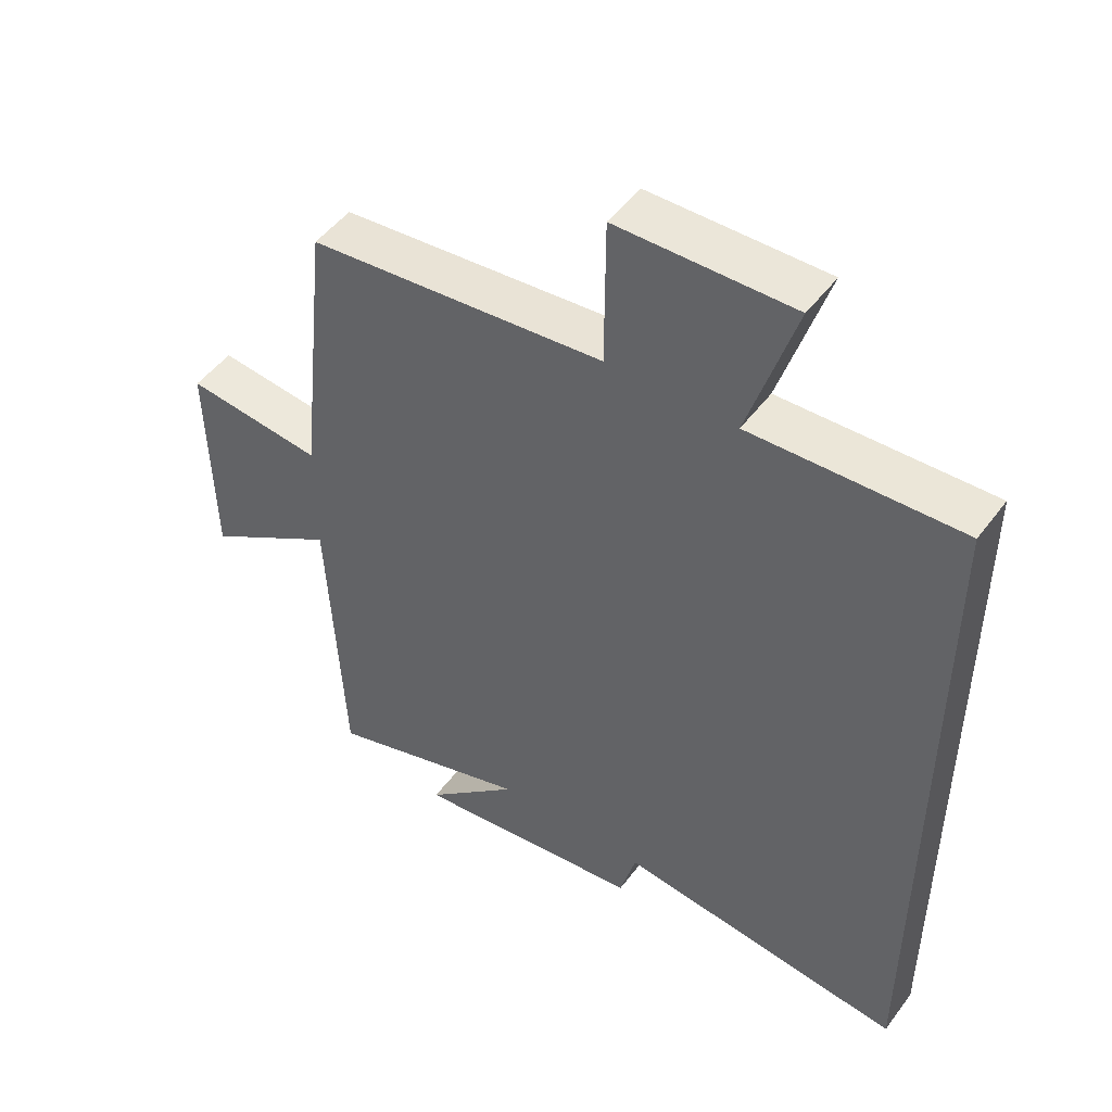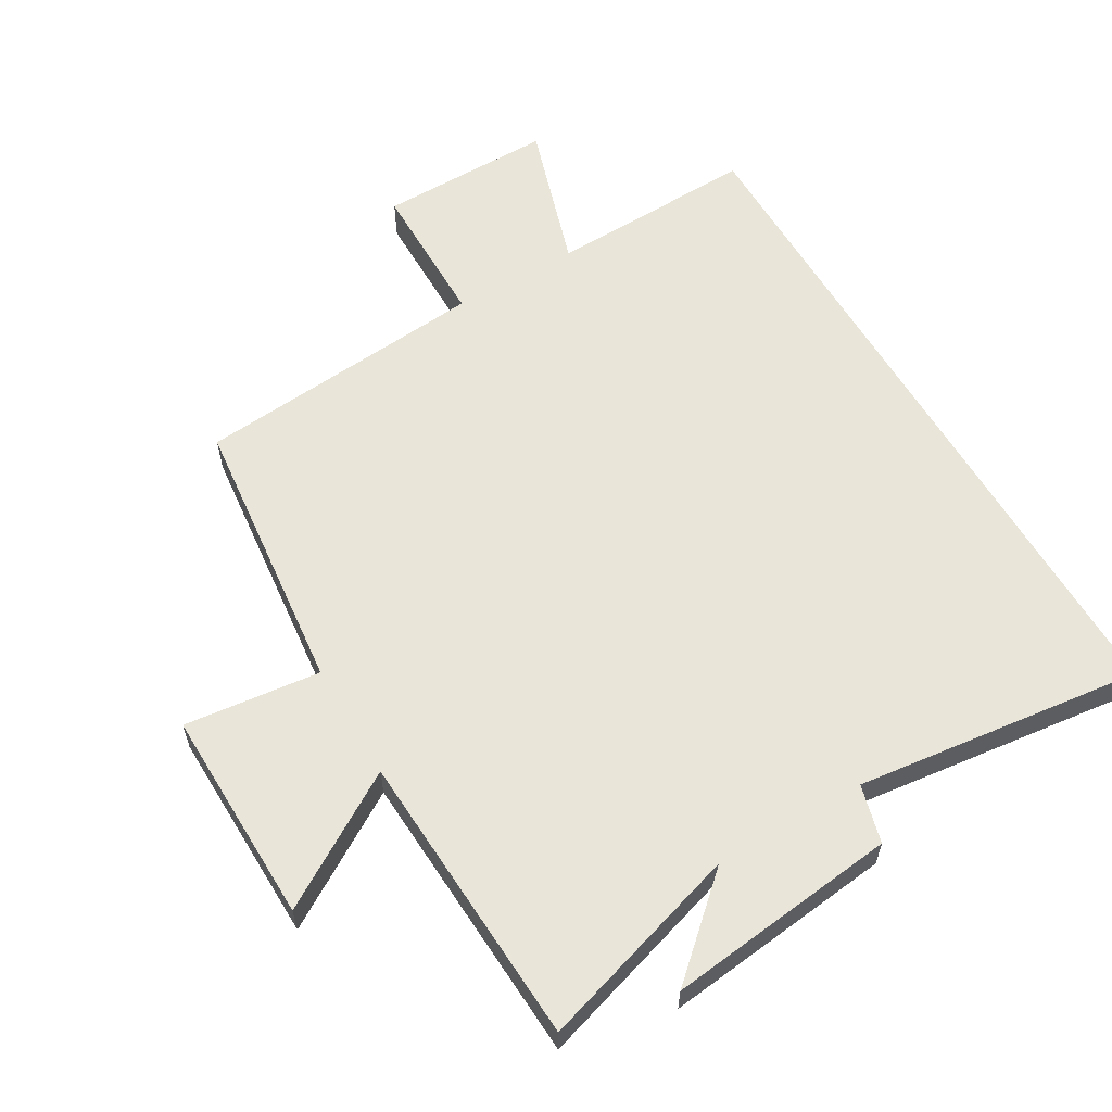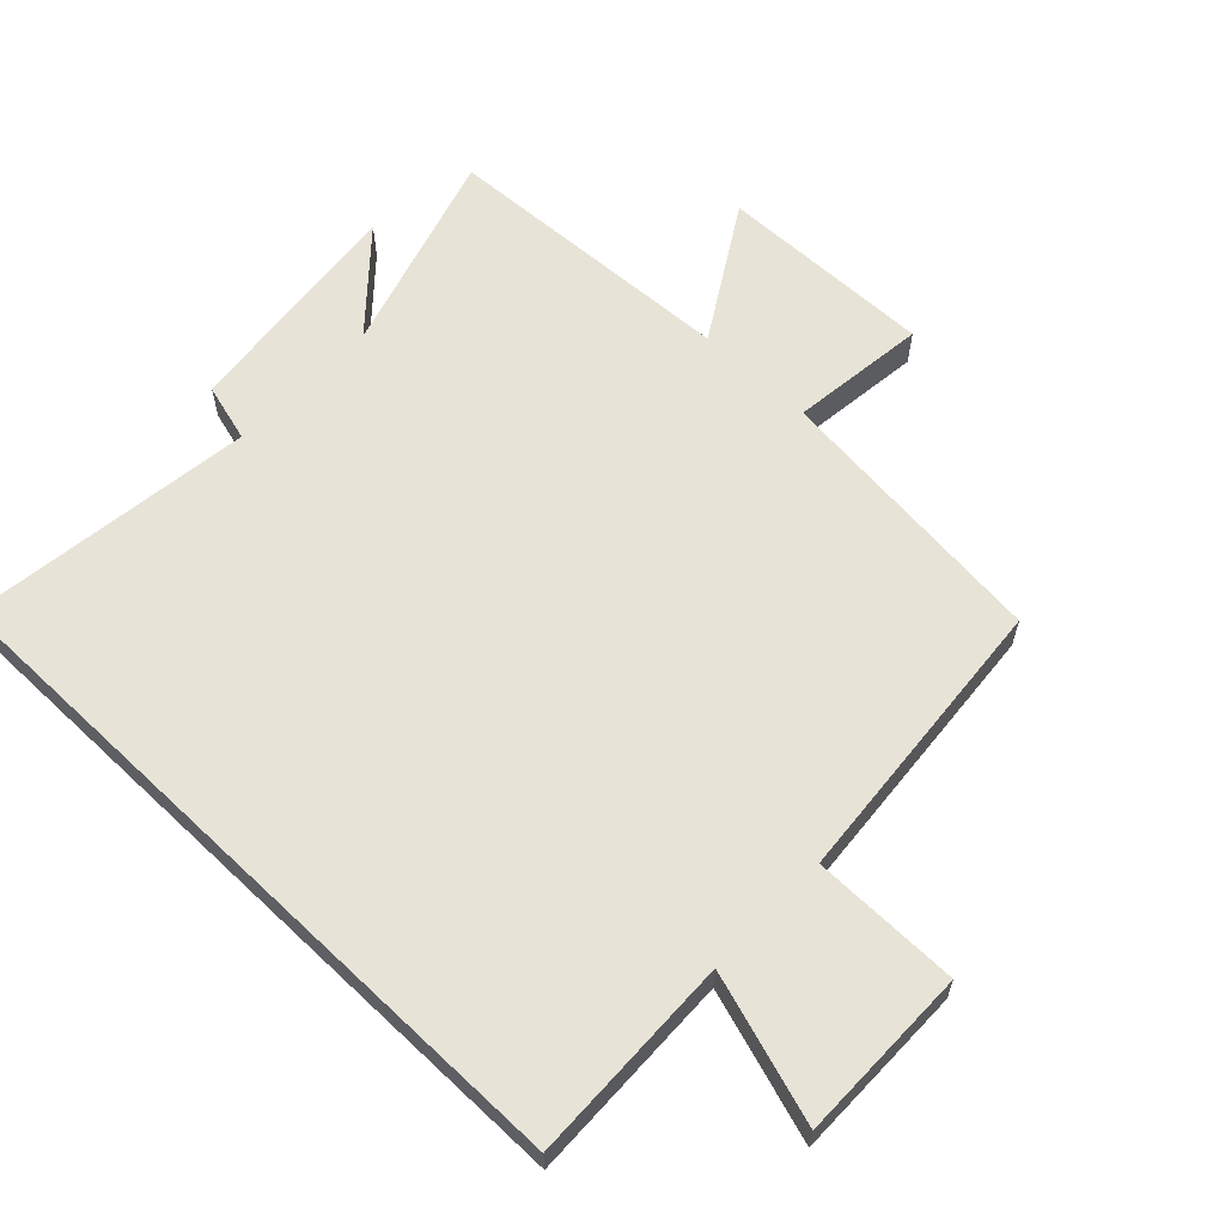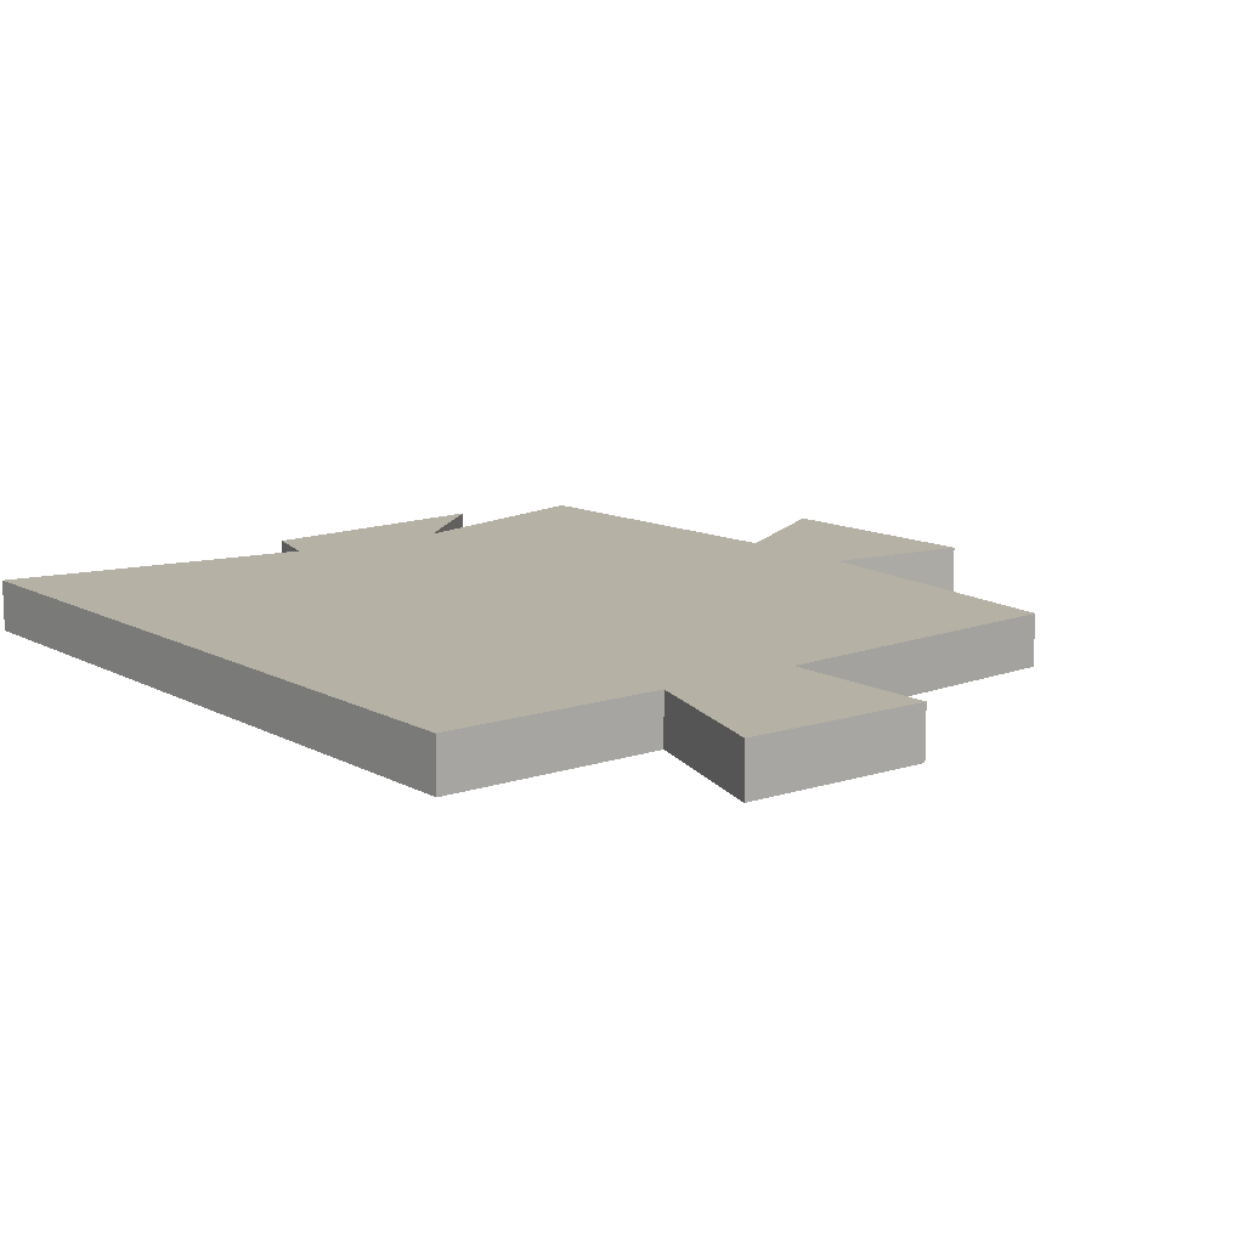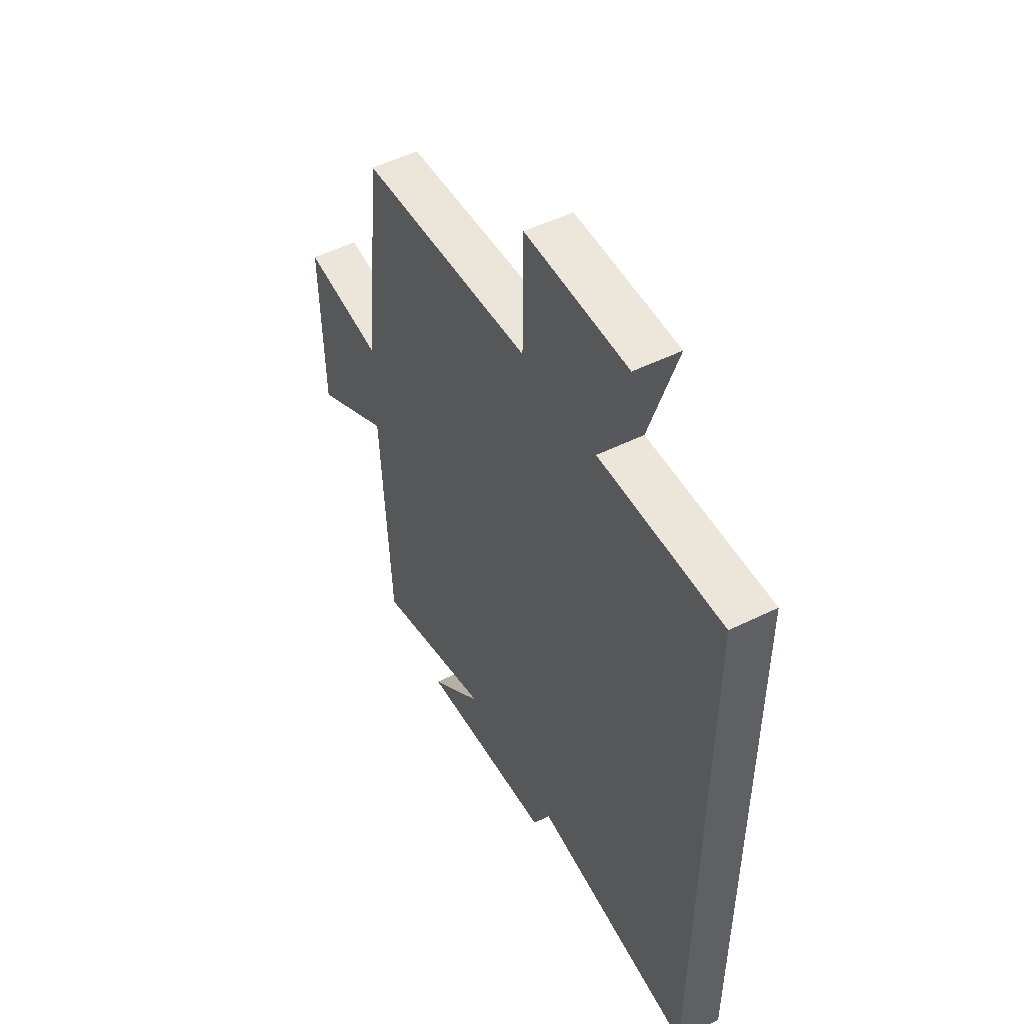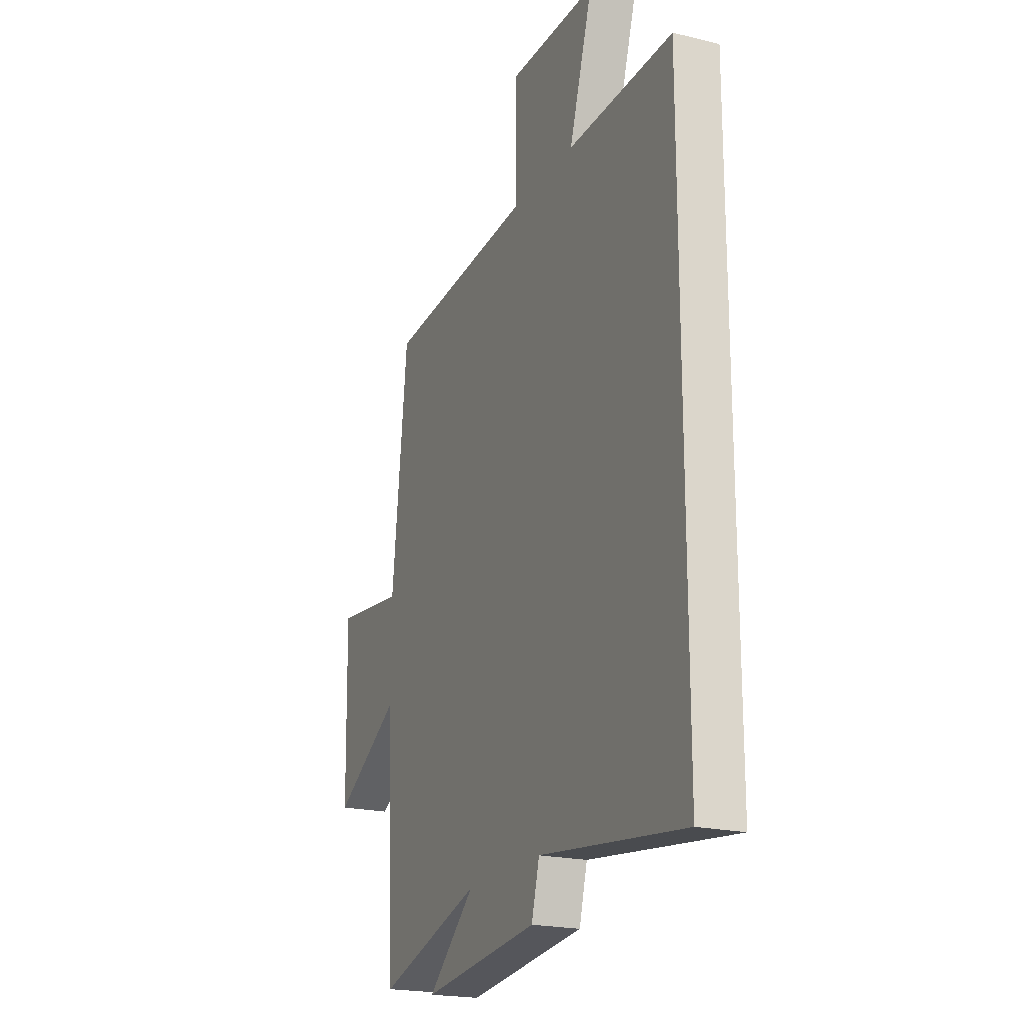
<metadata>
{"format":"obj","ext":"obj","renderer":"f3d","projection":"perspective","resolution":1024,"background":"white","views":[{"elev":49.0,"azim":-144.9,"up":"+Z"},{"elev":59.7,"azim":149.6,"up":"+Y"},{"elev":61.6,"azim":-46.3,"up":"+Y"},{"elev":11.9,"azim":-37.6,"up":"+Y"},{"elev":51.3,"azim":-118.2,"up":"+Z"},{"elev":-20.6,"azim":-113.8,"up":"+Z"}]}
</metadata>
<code>
v -0.5 0.07 -0.554
v -0.5 0.07 0.51
v -0.185 0.07 0.5
v -0.256 0.07 0.725
v 0.008 0.07 0.723
v 0.009 0.07 0.5
v 0.454 0.07 0.461
v 0.5 0.07 0.035
v 0.706 0.07 0.059
v 0.7 0.07 -0.267
v 0.5 0.07 -0.145
v 0.477 0.07 -0.595
v 0.167 0.07 -0.5
v 0.309 0.07 -0.628
v -0.041 0.07 -0.588
v -0.065 0.07 -0.5
v -0.5 0 -0.554
v -0.5 0 0.51
v -0.185 0 0.5
v -0.256 0 0.725
v 0.008 0 0.723
v 0.009 0 0.5
v 0.454 0 0.461
v 0.5 0 0.035
v 0.706 0 0.059
v 0.7 0 -0.267
v 0.5 0 -0.145
v 0.477 0 -0.595
v 0.167 0 -0.5
v 0.309 0 -0.628
v -0.041 0 -0.588
v -0.065 0 -0.5
f 13 14 15 16
f 11 12 13
f 11 13 16
f 8 9 10 11
f 11 16 1
f 8 11 1
f 7 8 1
f 6 7 1
f 3 4 5 6
f 1 2 3
f 1 3 6
f 32 31 30 29
f 29 28 27
f 32 29 27
f 27 26 25 24
f 17 32 27
f 17 27 24
f 17 24 23
f 17 23 22
f 22 21 20 19
f 19 18 17
f 22 19 17
f 1 17 18 2
f 2 18 19 3
f 3 19 20 4
f 4 20 21 5
f 5 21 22 6
f 6 22 23 7
f 7 23 24 8
f 8 24 25 9
f 9 25 26 10
f 10 26 27 11
f 11 27 28 12
f 12 28 29 13
f 13 29 30 14
f 14 30 31 15
f 15 31 32 16
f 16 32 17 1

</code>
